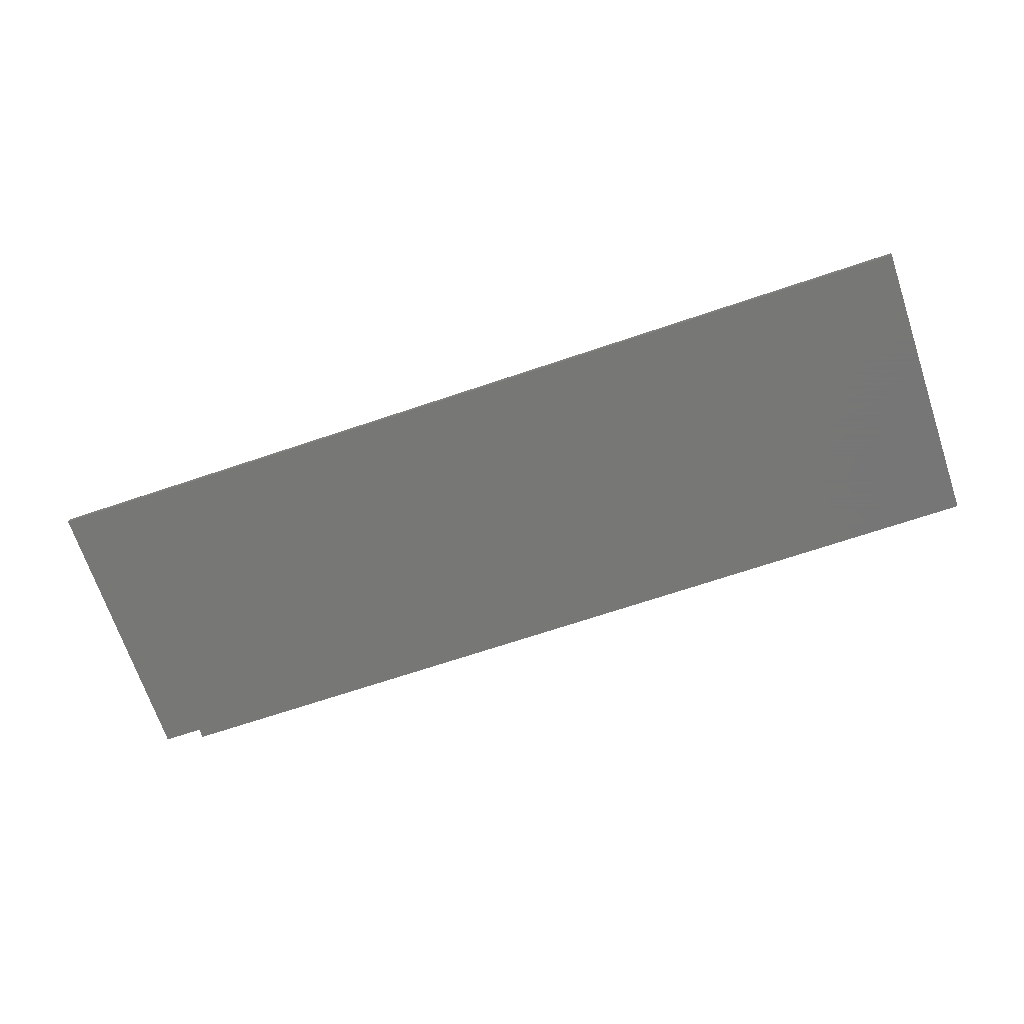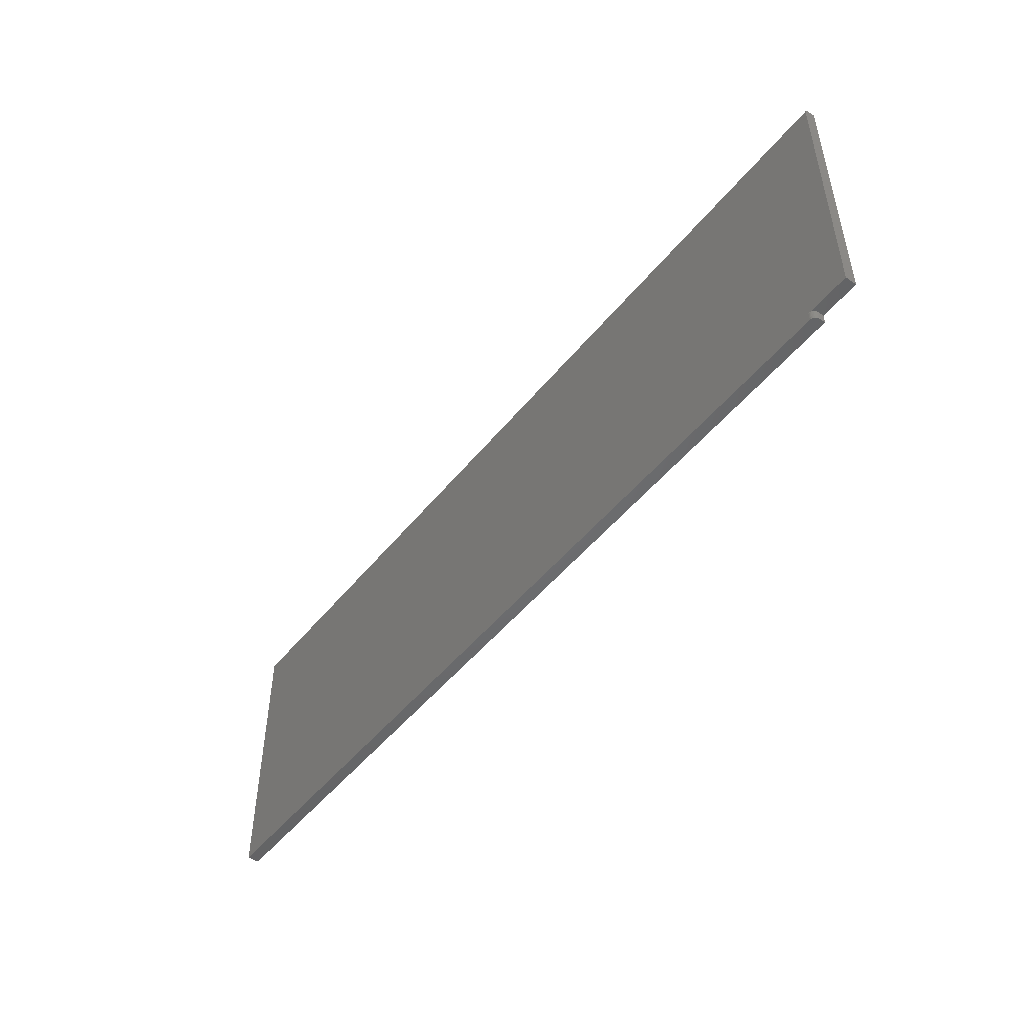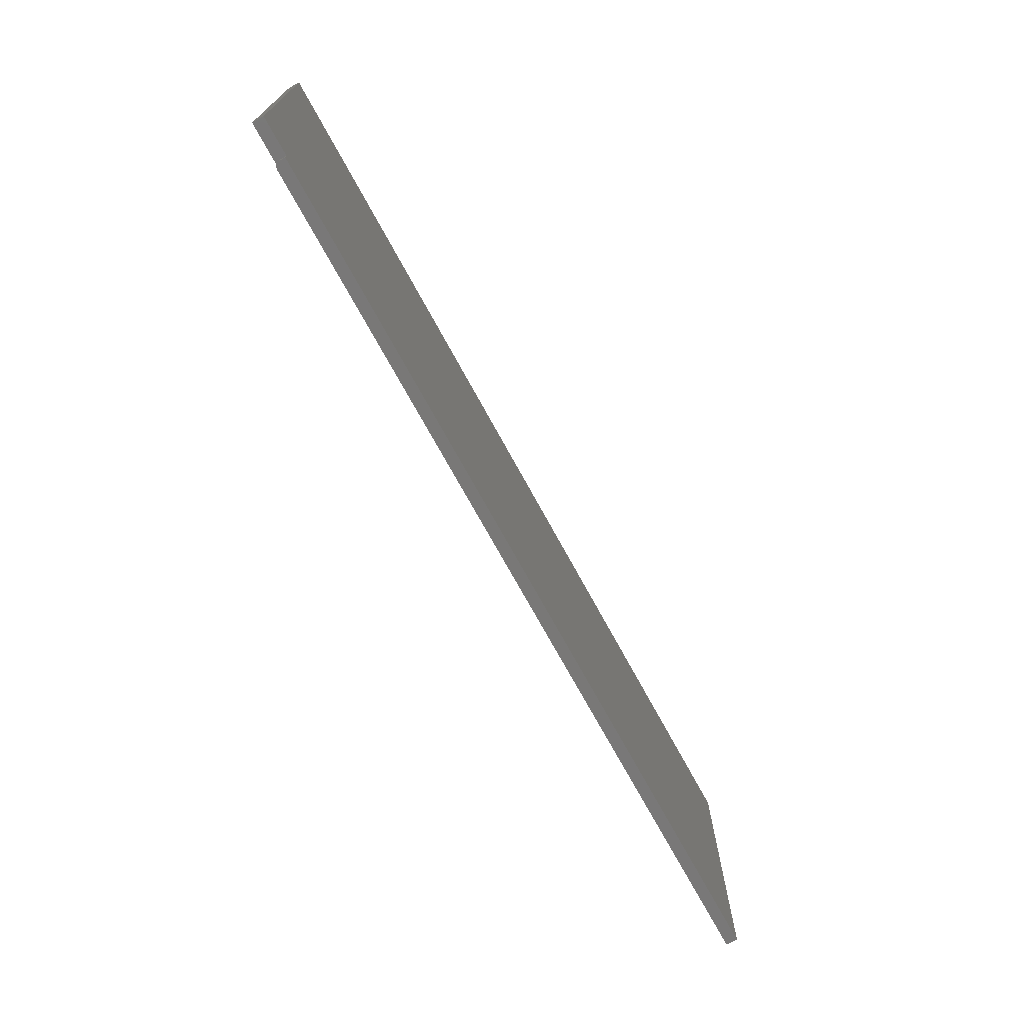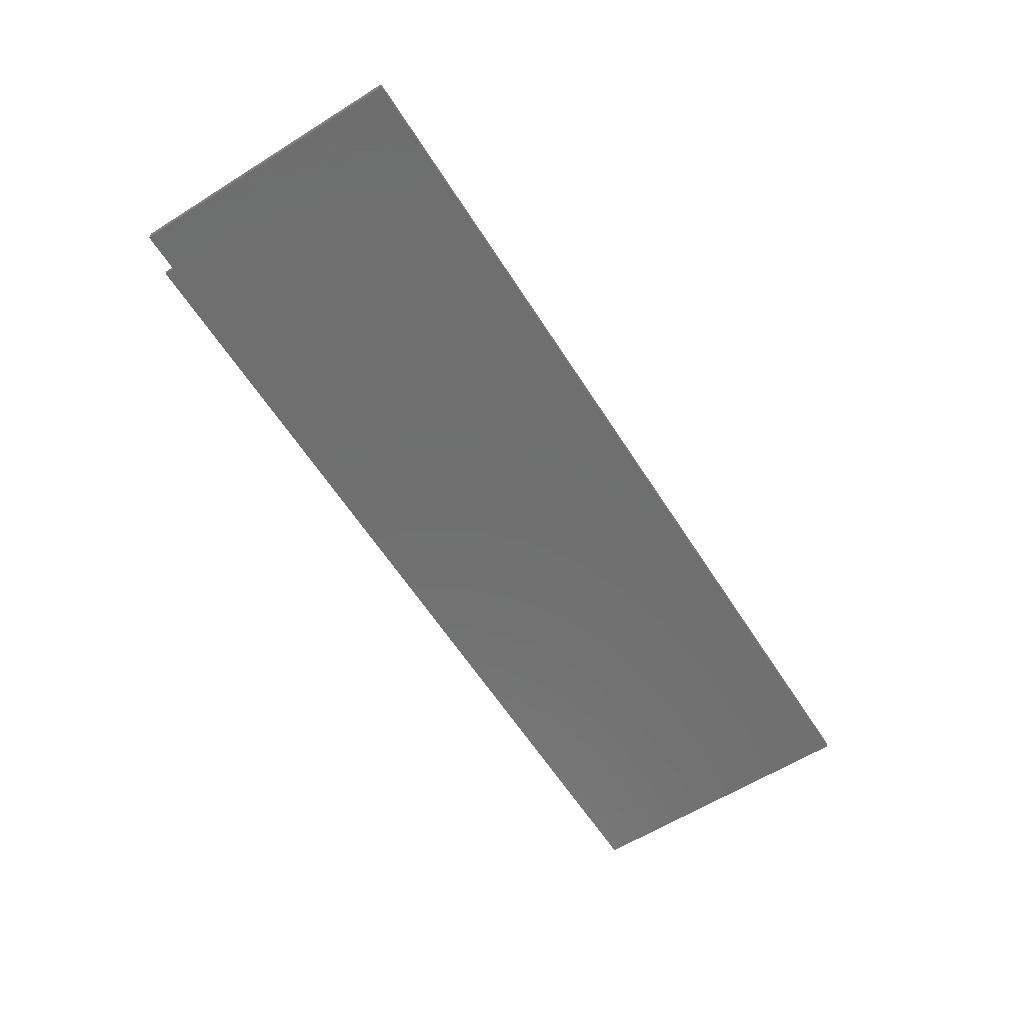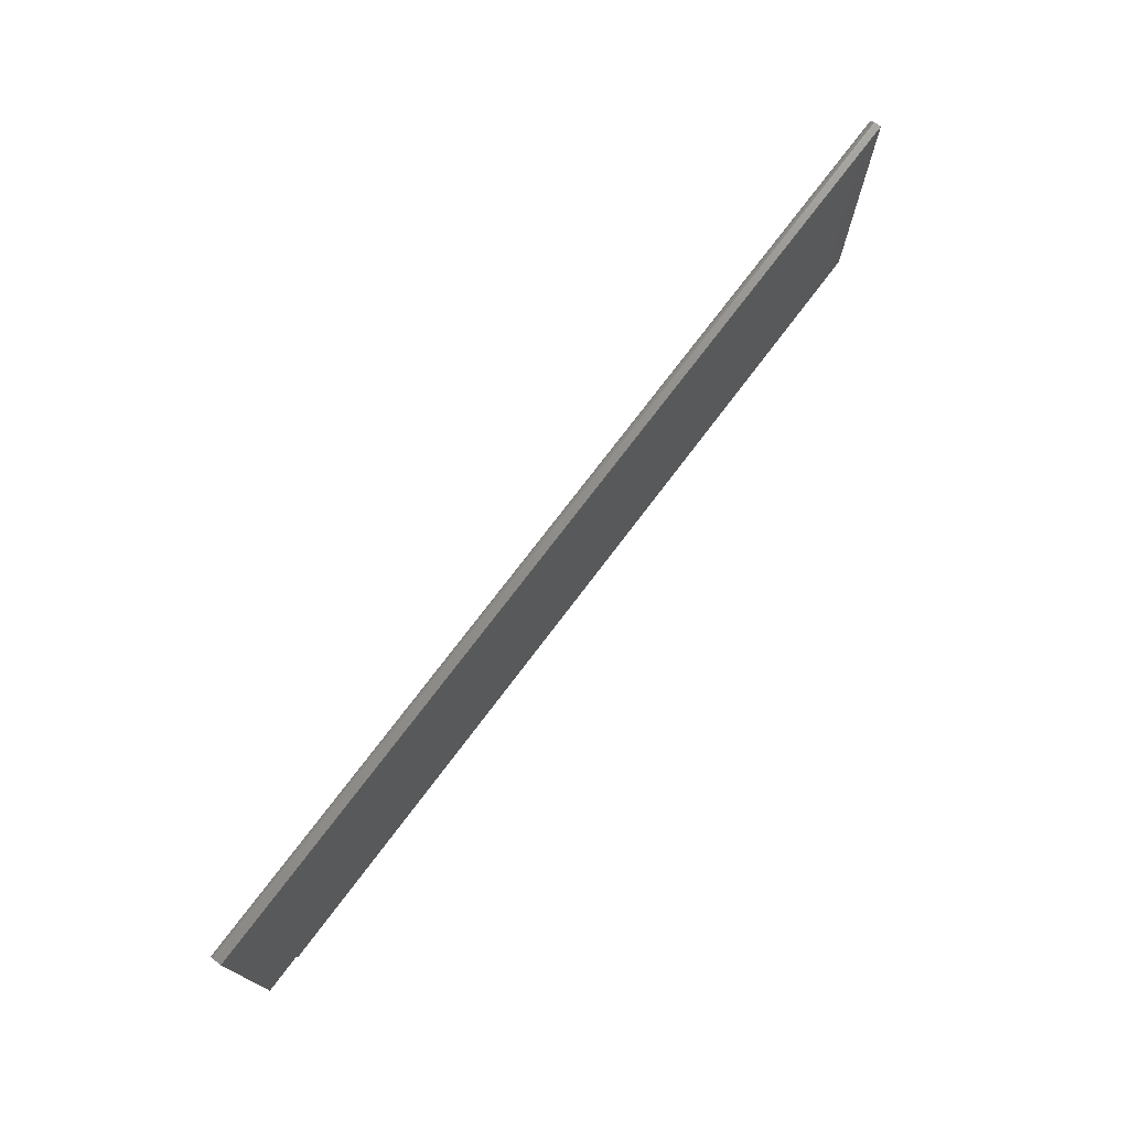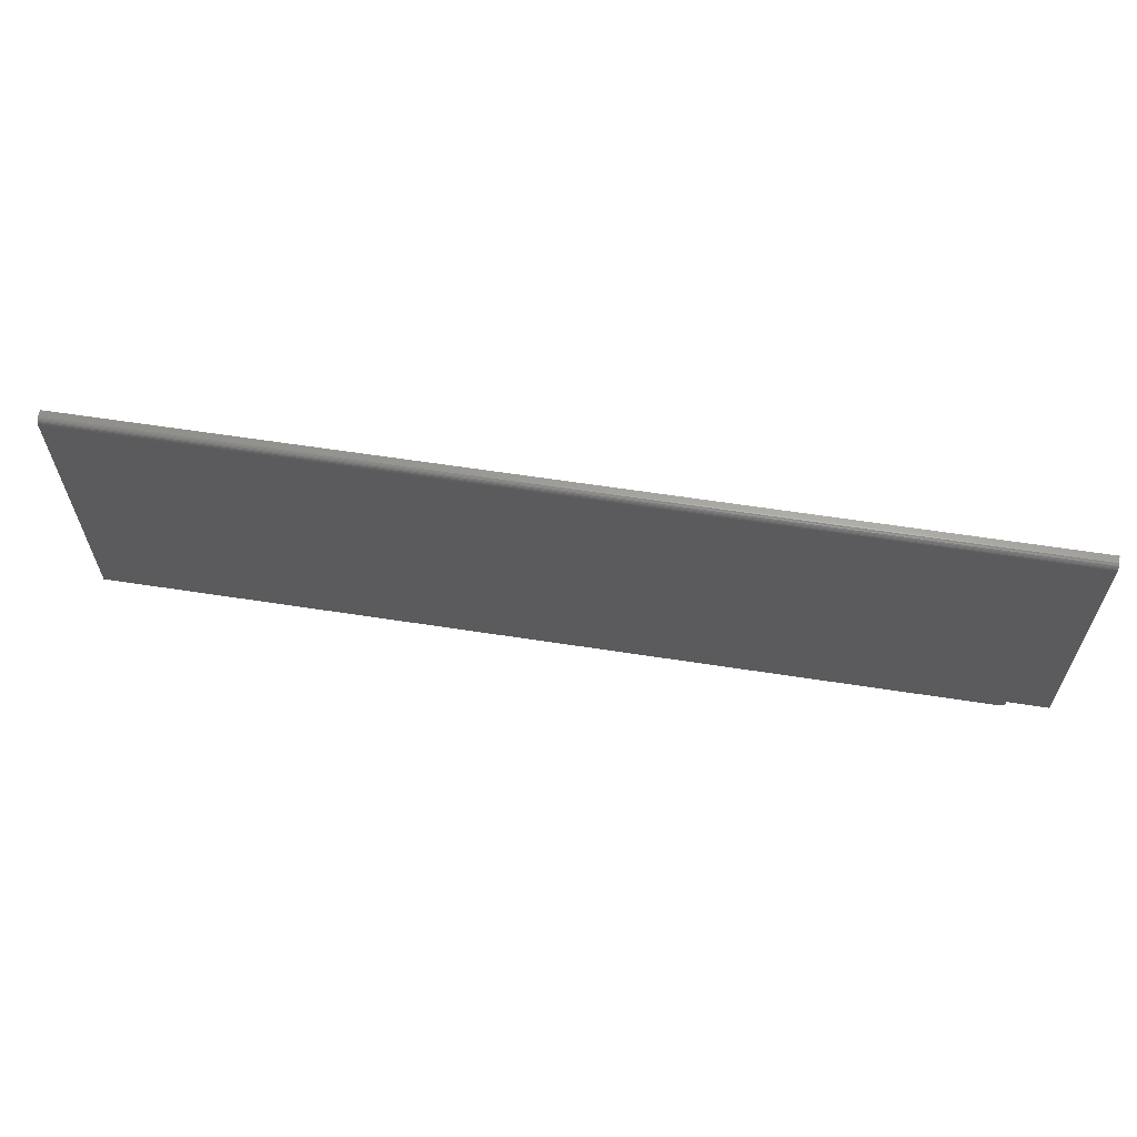
<metadata>
{"format":"stl","ext":"stl","renderer":"f3d","projection":"perspective","resolution":1024,"background":"white","views":[{"elev":-69.3,"azim":18.6,"up":"+Y"},{"elev":-49.2,"azim":-127.1,"up":"+Z"},{"elev":-71.2,"azim":-61.5,"up":"+Z"},{"elev":-61.2,"azim":-57.5,"up":"+Y"},{"elev":74.2,"azim":-53.0,"up":"+Z"},{"elev":62.0,"azim":-171.1,"up":"+Z"}]}
</metadata>
<code>
# stl→obj: 44 verts, 82 faces
v -0.4844 0.007812 0.1659
v -0.4844 0.006496 0.1702
v -0.4844 0.007662 0.1674
v -0.4844 0.007218 0.1689
v -0.4844 0.00434 0.1724
v -0.4844 -0.007812 0.1737
v -0.4844 2.265e-17 0.1737
v -0.4844 0.001524 0.1735
v -0.4844 0.00299 0.1731
v -0.4844 -0.007812 -0.2031
v -0.4844 0.005524 0.1714
v -0.4844 0.007812 -0.2031
v 0.75 0.007812 0.1659
v -0.4246 0.007812 -0.2031
v 0.75 0.007812 -0.2161
v -0.4246 0.007812 -0.2161
v 0.75 -0.007812 0.1737
v 0.75 9.117e-17 0.1737
v 0.75 -0.007812 -0.2161
v 0.75 0.007662 0.1674
v 0.75 0.007218 0.1689
v 0.75 0.006496 0.1702
v 0.75 0.005524 0.1714
v 0.75 0.00434 0.1724
v 0.75 0.00299 0.1731
v 0.75 0.001524 0.1735
v -0.4289 0.006496 -0.2161
v -0.4261 0.007662 -0.2161
v -0.4276 0.007218 -0.2161
v -0.4311 0.00434 -0.2161
v -0.4324 -0.007812 -0.2161
v -0.4324 5.2e-18 -0.2161
v -0.4323 0.001524 -0.2161
v -0.4318 0.00299 -0.2161
v -0.4301 0.005524 -0.2161
v -0.4324 5.921e-18 -0.2031
v -0.4324 -0.007812 -0.2031
v -0.4276 0.007218 -0.2031
v -0.4289 0.006496 -0.2031
v -0.4301 0.005524 -0.2031
v -0.4311 0.00434 -0.2031
v -0.4318 0.00299 -0.2031
v -0.4323 0.001524 -0.2031
v -0.4261 0.007662 -0.2031
f 1 2 3
f 2 4 3
f 5 6 7
f 5 7 8
f 5 8 9
f 10 6 5
f 10 5 11
f 10 11 2
f 10 2 1
f 10 1 12
f 1 13 12
f 12 13 14
f 13 15 14
f 14 15 16
f 17 18 6
f 6 18 7
f 13 19 15
f 20 21 22
f 20 22 23
f 20 23 24
f 20 24 25
f 20 25 26
f 20 26 18
f 17 19 13
f 17 13 20
f 17 20 18
f 13 1 20
f 20 1 3
f 20 3 21
f 21 3 4
f 21 4 22
f 22 4 2
f 22 2 23
f 23 2 11
f 23 11 24
f 24 11 5
f 24 5 25
f 25 5 9
f 25 9 26
f 26 9 8
f 26 8 18
f 18 8 7
f 16 27 28
f 27 29 28
f 30 31 32
f 30 32 33
f 30 33 34
f 19 31 30
f 19 30 35
f 19 35 27
f 19 27 16
f 19 16 15
f 36 32 37
f 37 32 31
f 12 38 39
f 12 39 40
f 12 40 41
f 12 41 42
f 12 42 43
f 12 43 36
f 12 36 37
f 12 37 10
f 14 16 44
f 44 16 28
f 44 28 38
f 38 28 29
f 38 29 39
f 39 29 27
f 39 27 40
f 40 27 35
f 40 35 41
f 41 35 30
f 41 30 42
f 42 30 34
f 42 34 43
f 43 34 33
f 43 33 36
f 36 33 32
f 6 10 17
f 17 10 37
f 17 37 19
f 19 37 31

</code>
